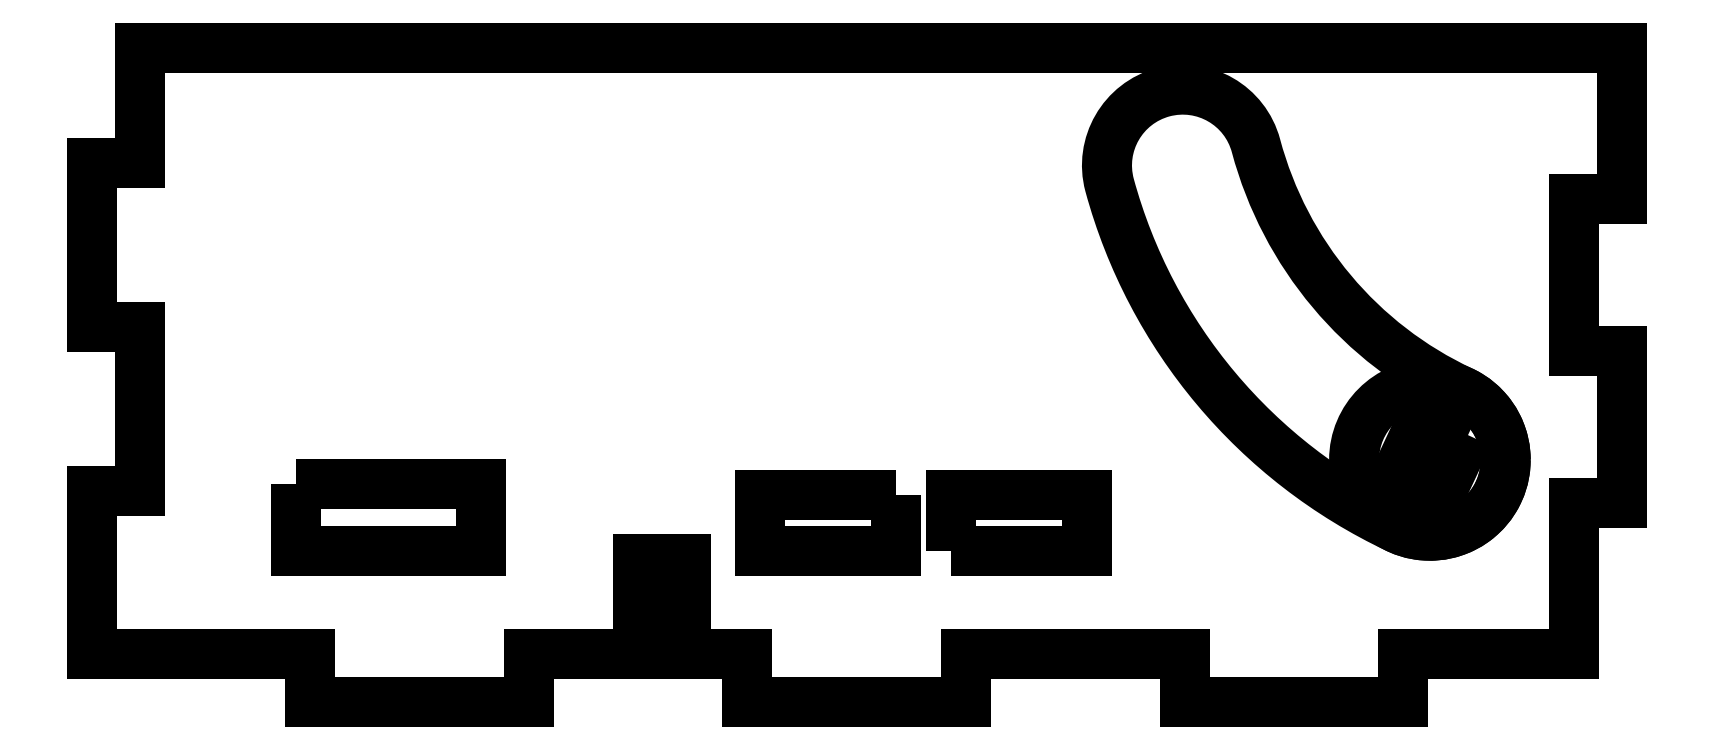
<metadata>
{"format":"dxf","ext":"dxf","renderer":"ezdxf+matplotlib","layout":"modelspace","background":"white","min_lineweight":24,"dpi":150}
</metadata>
<code>
0
SECTION
2
ENTITIES
0
LWPOLYLINE
8
0
90
4
70
1
43
0
10
9.435
20
-13.83
42
-0.2217
10
-4.148
20
2.355
42
1
10
-13.81
20
-0.2337
42
0.2196
10
5.208
20
-22.9
42
1
0
LWPOLYLINE
8
0
90
4
70
1
43
0
10
-24.25
20
-24.4
10
-15.27
20
-24.4
10
-15.27
20
-20.71
10
-24.25
20
-20.71
0
LWPOLYLINE
8
0
90
4
70
1
43
0
10
-27.87
20
-20.71
10
-36.85
20
-20.71
10
-36.85
20
-24.4
10
-27.87
20
-24.4
0
LWPOLYLINE
8
0
90
4
70
1
43
0
10
-67.46
20
-19.95
10
-67.46
20
-24.4
10
-55.26
20
-24.4
10
-55.26
20
-19.95
0
LINE
8
0
10
16.83
20
-31.17
30
0
11
16.83
21
-21.17
31
0
0
LINE
8
0
10
16.83
20
-21.17
30
0
11
20
21
-21.17
31
0
0
LINE
8
0
10
20
20
-21.17
30
0
11
20
21
-11.17
31
0
0
LINE
8
0
10
20
20
-11.17
30
0
11
16.83
21
-11.17
31
0
0
LINE
8
0
10
16.83
20
-11.17
30
0
11
16.83
21
-1.175
31
0
0
LINE
8
0
10
16.83
20
-1.175
30
0
11
20
21
-1.175
31
0
0
LINE
8
0
10
20
20
-1.175
30
0
11
20
21
8.825
31
0
0
LINE
8
0
10
20
20
8.825
30
0
11
-77.78
21
8.825
31
0
0
LINE
8
0
10
-77.78
20
8.825
30
0
11
-77.78
21
1.206
31
0
0
LINE
8
0
10
-77.78
20
1.206
30
0
11
-80.96
21
1.206
31
0
0
LINE
8
0
10
-80.96
20
1.206
30
0
11
-80.96
21
-9.587
31
0
0
LINE
8
0
10
-80.96
20
-9.587
30
0
11
-77.78
21
-9.587
31
0
0
LINE
8
0
10
-77.78
20
-9.587
30
0
11
-77.78
21
-20.38
31
0
0
LINE
8
0
10
-77.78
20
-20.38
30
0
11
-80.96
21
-20.38
31
0
0
LINE
8
0
10
-80.96
20
-20.38
30
0
11
-80.96
21
-31.17
31
0
0
LINE
8
0
10
-80.96
20
-31.17
30
0
11
-66.54
21
-31.17
31
0
0
LINE
8
0
10
-66.54
20
-31.17
30
0
11
-66.54
21
-34.35
31
0
0
LINE
8
0
10
-66.54
20
-34.35
30
0
11
-52.11
21
-34.35
31
0
0
LINE
8
0
10
-52.11
20
-34.35
30
0
11
-52.11
21
-31.17
31
0
0
LINE
8
0
10
-52.11
20
-31.17
30
0
11
-44.94
21
-31.17
31
0
0
LINE
8
0
10
-44.94
20
-31.17
30
0
11
-44.94
21
-24.9
31
0
0
LINE
8
0
10
-44.94
20
-24.9
30
0
11
-41.77
21
-24.9
31
0
0
LINE
8
0
10
-41.77
20
-24.9
30
0
11
-41.77
21
-31.17
31
0
0
LINE
8
0
10
-41.77
20
-31.17
30
0
11
-37.69
21
-31.17
31
0
0
LINE
8
0
10
-37.69
20
-31.17
30
0
11
-37.69
21
-34.35
31
0
0
LINE
8
0
10
-37.69
20
-34.35
30
0
11
-23.27
21
-34.35
31
0
0
LINE
8
0
10
-23.27
20
-34.35
30
0
11
-23.27
21
-31.17
31
0
0
LINE
8
0
10
-23.27
20
-31.17
30
0
11
-8.846
21
-31.17
31
0
0
LINE
8
0
10
-8.846
20
-31.17
30
0
11
-8.846
21
-34.35
31
0
0
LINE
8
0
10
-8.846
20
-34.35
30
0
11
5.577
21
-34.35
31
0
0
LINE
8
0
10
5.577
20
-34.35
30
0
11
5.577
21
-31.17
31
0
0
LINE
8
0
10
5.577
20
-31.17
30
0
11
16.83
21
-31.17
31
0
0
CIRCLE
8
0
10
7.321
20
-18.36
30
0
40
5
0
LWPOLYLINE
8
0
90
4
70
1
43
0
10
9.836
20
-16.73
10
6.958
20
-15.39
10
4.807
20
-20
10
7.684
20
-21.34
0
ENDSEC
0
EOF

</code>
